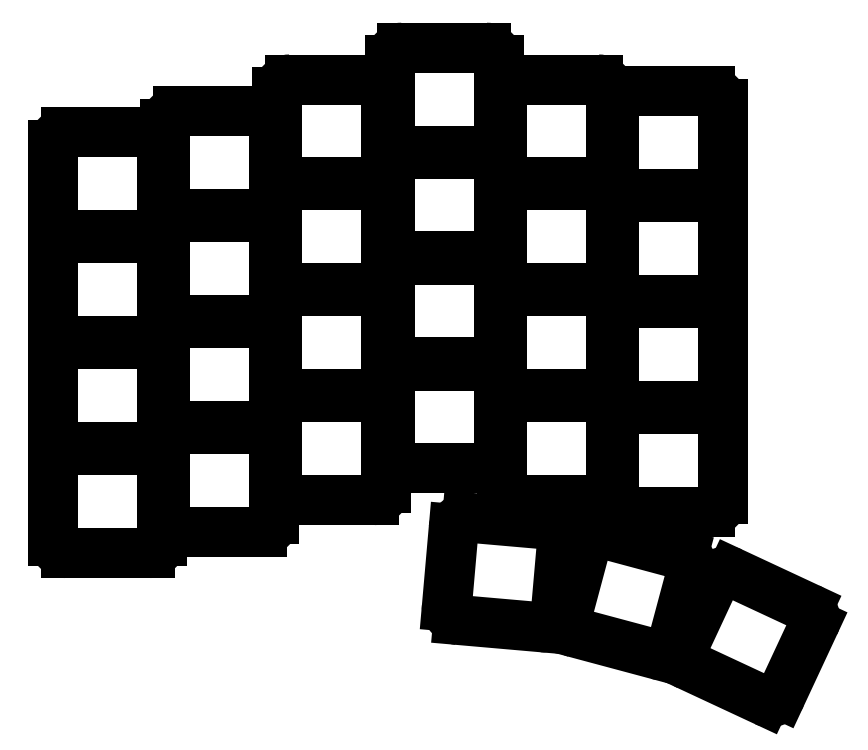
<metadata>
{"format":"dxf","ext":"dxf","renderer":"ezdxf+matplotlib","layout":"modelspace","background":"white","min_lineweight":24,"dpi":150}
</metadata>
<code>
0
SECTION
2
ENTITIES
0
LINE
8
0
10
93.25
20
-108.2
11
106.8
21
-108.2
0
LINE
8
0
10
108.8
20
-106.2
11
108.8
21
-93.75
0
LINE
8
0
10
106.8
20
-91.75
11
93.25
21
-91.75
0
LINE
8
0
10
91.25
20
-93.75
11
91.25
21
-106.2
0
LINE
8
0
10
93.25
20
-91.25
11
106.8
21
-91.25
0
LINE
8
0
10
108.8
20
-89.25
11
108.8
21
-76.75
0
LINE
8
0
10
106.8
20
-74.75
11
93.25
21
-74.75
0
LINE
8
0
10
91.25
20
-76.75
11
91.25
21
-89.25
0
LINE
8
0
10
93.25
20
-74.25
11
106.8
21
-74.25
0
LINE
8
0
10
108.8
20
-72.25
11
108.8
21
-59.75
0
LINE
8
0
10
106.8
20
-57.75
11
93.25
21
-57.75
0
LINE
8
0
10
91.25
20
-59.75
11
91.25
21
-72.25
0
LINE
8
0
10
93.25
20
-57.25
11
106.8
21
-57.25
0
LINE
8
0
10
108.8
20
-55.25
11
108.8
21
-42.75
0
LINE
8
0
10
106.8
20
-40.75
11
93.25
21
-40.75
0
LINE
8
0
10
91.25
20
-42.75
11
91.25
21
-55.25
0
LINE
8
0
10
111.2
20
-104.8
11
124.8
21
-104.8
0
LINE
8
0
10
126.8
20
-102.8
11
126.8
21
-90.35
0
LINE
8
0
10
124.8
20
-88.35
11
111.2
21
-88.35
0
LINE
8
0
10
109.2
20
-90.35
11
109.2
21
-102.8
0
LINE
8
0
10
111.2
20
-87.85
11
124.8
21
-87.85
0
LINE
8
0
10
126.8
20
-85.85
11
126.8
21
-73.35
0
LINE
8
0
10
124.8
20
-71.35
11
111.2
21
-71.35
0
LINE
8
0
10
109.2
20
-73.35
11
109.2
21
-85.85
0
LINE
8
0
10
111.2
20
-70.85
11
124.8
21
-70.85
0
LINE
8
0
10
126.8
20
-68.85
11
126.8
21
-56.35
0
LINE
8
0
10
124.8
20
-54.35
11
111.2
21
-54.35
0
LINE
8
0
10
109.2
20
-56.35
11
109.2
21
-68.85
0
LINE
8
0
10
111.2
20
-53.85
11
124.8
21
-53.85
0
LINE
8
0
10
126.8
20
-51.85
11
126.8
21
-39.35
0
LINE
8
0
10
124.8
20
-37.35
11
111.2
21
-37.35
0
LINE
8
0
10
109.2
20
-39.35
11
109.2
21
-51.85
0
LINE
8
0
10
129.2
20
-99.75
11
142.8
21
-99.75
0
LINE
8
0
10
144.8
20
-97.75
11
144.8
21
-85.25
0
LINE
8
0
10
142.8
20
-83.25
11
129.2
21
-83.25
0
LINE
8
0
10
127.2
20
-85.25
11
127.2
21
-97.75
0
LINE
8
0
10
129.2
20
-82.75
11
142.8
21
-82.75
0
LINE
8
0
10
144.8
20
-80.75
11
144.8
21
-68.25
0
LINE
8
0
10
142.8
20
-66.25
11
129.2
21
-66.25
0
LINE
8
0
10
127.2
20
-68.25
11
127.2
21
-80.75
0
LINE
8
0
10
129.2
20
-65.75
11
142.8
21
-65.75
0
LINE
8
0
10
144.8
20
-63.75
11
144.8
21
-51.25
0
LINE
8
0
10
142.8
20
-49.25
11
129.2
21
-49.25
0
LINE
8
0
10
127.2
20
-51.25
11
127.2
21
-63.75
0
LINE
8
0
10
129.2
20
-48.75
11
142.8
21
-48.75
0
LINE
8
0
10
144.8
20
-46.75
11
144.8
21
-34.25
0
LINE
8
0
10
142.8
20
-32.25
11
129.2
21
-32.25
0
LINE
8
0
10
127.2
20
-34.25
11
127.2
21
-46.75
0
LINE
8
0
10
147.2
20
-94.65
11
160.8
21
-94.65
0
LINE
8
0
10
162.8
20
-92.65
11
162.8
21
-80.15
0
LINE
8
0
10
160.8
20
-78.15
11
147.2
21
-78.15
0
LINE
8
0
10
145.2
20
-80.15
11
145.2
21
-92.65
0
LINE
8
0
10
147.2
20
-77.65
11
160.8
21
-77.65
0
LINE
8
0
10
162.8
20
-75.65
11
162.8
21
-63.15
0
LINE
8
0
10
160.8
20
-61.15
11
147.2
21
-61.15
0
LINE
8
0
10
145.2
20
-63.15
11
145.2
21
-75.65
0
LINE
8
0
10
147.2
20
-60.65
11
160.8
21
-60.65
0
LINE
8
0
10
162.8
20
-58.65
11
162.8
21
-46.15
0
LINE
8
0
10
160.8
20
-44.15
11
147.2
21
-44.15
0
LINE
8
0
10
145.2
20
-46.15
11
145.2
21
-58.65
0
LINE
8
0
10
147.2
20
-43.65
11
160.8
21
-43.65
0
LINE
8
0
10
162.8
20
-41.65
11
162.8
21
-29.15
0
LINE
8
0
10
160.8
20
-27.15
11
147.2
21
-27.15
0
LINE
8
0
10
145.2
20
-29.15
11
145.2
21
-41.65
0
LINE
8
0
10
165.2
20
-99.75
11
178.8
21
-99.75
0
LINE
8
0
10
180.8
20
-97.75
11
180.8
21
-85.25
0
LINE
8
0
10
178.8
20
-83.25
11
165.2
21
-83.25
0
LINE
8
0
10
163.2
20
-85.25
11
163.2
21
-97.75
0
LINE
8
0
10
165.2
20
-82.75
11
178.8
21
-82.75
0
LINE
8
0
10
180.8
20
-80.75
11
180.8
21
-68.25
0
LINE
8
0
10
178.8
20
-66.25
11
165.2
21
-66.25
0
LINE
8
0
10
163.2
20
-68.25
11
163.2
21
-80.75
0
LINE
8
0
10
165.2
20
-65.75
11
178.8
21
-65.75
0
LINE
8
0
10
180.8
20
-63.75
11
180.8
21
-51.25
0
LINE
8
0
10
178.8
20
-49.25
11
165.2
21
-49.25
0
LINE
8
0
10
163.2
20
-51.25
11
163.2
21
-63.75
0
LINE
8
0
10
165.2
20
-48.75
11
178.8
21
-48.75
0
LINE
8
0
10
180.8
20
-46.75
11
180.8
21
-34.25
0
LINE
8
0
10
178.8
20
-32.25
11
165.2
21
-32.25
0
LINE
8
0
10
163.2
20
-34.25
11
163.2
21
-46.75
0
LINE
8
0
10
183.2
20
-101.6
11
196.8
21
-101.6
0
LINE
8
0
10
198.8
20
-99.62
11
198.8
21
-87.12
0
LINE
8
0
10
196.8
20
-85.12
11
183.2
21
-85.12
0
LINE
8
0
10
181.2
20
-87.12
11
181.2
21
-99.62
0
LINE
8
0
10
183.2
20
-84.62
11
196.8
21
-84.62
0
LINE
8
0
10
198.8
20
-82.62
11
198.8
21
-70.12
0
LINE
8
0
10
196.8
20
-68.12
11
183.2
21
-68.12
0
LINE
8
0
10
181.2
20
-70.12
11
181.2
21
-82.62
0
LINE
8
0
10
183.2
20
-67.62
11
196.8
21
-67.62
0
LINE
8
0
10
198.8
20
-65.62
11
198.8
21
-53.12
0
LINE
8
0
10
196.8
20
-51.12
11
183.2
21
-51.12
0
LINE
8
0
10
181.2
20
-53.12
11
181.2
21
-65.62
0
LINE
8
0
10
183.2
20
-50.62
11
196.8
21
-50.62
0
LINE
8
0
10
198.8
20
-48.62
11
198.8
21
-36.12
0
LINE
8
0
10
196.8
20
-34.12
11
183.2
21
-34.12
0
LINE
8
0
10
181.2
20
-36.12
11
181.2
21
-48.62
0
LINE
8
0
10
156.3
20
-119
11
169.7
21
-120.2
0
LINE
8
0
10
171.9
20
-118.3
11
173
21
-105.9
0
LINE
8
0
10
171.1
20
-103.7
11
157.7
21
-102.5
0
LINE
8
0
10
155.5
20
-104.4
11
154.4
21
-116.8
0
LINE
8
0
10
175.1
20
-121
11
188.1
21
-124.5
0
LINE
8
0
10
190.6
20
-123.1
11
193.8
21
-111
0
LINE
8
0
10
192.4
20
-108.6
11
179.3
21
-105.1
0
LINE
8
0
10
176.9
20
-106.5
11
173.7
21
-118.6
0
LINE
8
0
10
193.2
20
-126.3
11
205.5
21
-132
0
LINE
8
0
10
208.1
20
-131
11
213.4
21
-119.7
0
LINE
8
0
10
212.4
20
-117.1
11
200.2
21
-111.3
0
LINE
8
0
10
197.5
20
-112.3
11
192.3
21
-123.6
0
ARC
8
0
10
106.8
20
-106.2
40
2
50
270
51
0
0
ARC
8
0
10
106.8
20
-93.75
40
2
50
0
51
90
0
ARC
8
0
10
93.25
20
-93.75
40
2
50
90
51
180
0
ARC
8
0
10
93.25
20
-106.2
40
2
50
180
51
270
0
ARC
8
0
10
106.8
20
-89.25
40
2
50
270
51
0
0
ARC
8
0
10
106.8
20
-76.75
40
2
50
0
51
90
0
ARC
8
0
10
93.25
20
-76.75
40
2
50
90
51
180
0
ARC
8
0
10
93.25
20
-89.25
40
2
50
180
51
270
0
ARC
8
0
10
106.8
20
-72.25
40
2
50
270
51
0
0
ARC
8
0
10
106.8
20
-59.75
40
2
50
0
51
90
0
ARC
8
0
10
93.25
20
-59.75
40
2
50
90
51
180
0
ARC
8
0
10
93.25
20
-72.25
40
2
50
180
51
270
0
ARC
8
0
10
106.8
20
-55.25
40
2
50
270
51
0
0
ARC
8
0
10
106.8
20
-42.75
40
2
50
0
51
90
0
ARC
8
0
10
93.25
20
-42.75
40
2
50
90
51
180
0
ARC
8
0
10
93.25
20
-55.25
40
2
50
180
51
270
0
ARC
8
0
10
124.8
20
-102.8
40
2
50
270
51
0
0
ARC
8
0
10
124.8
20
-90.35
40
2
50
0
51
90
0
ARC
8
0
10
111.2
20
-90.35
40
2
50
90
51
180
0
ARC
8
0
10
111.2
20
-102.8
40
2
50
180
51
270
0
ARC
8
0
10
124.8
20
-85.85
40
2
50
270
51
0
0
ARC
8
0
10
124.8
20
-73.35
40
2
50
0
51
90
0
ARC
8
0
10
111.2
20
-73.35
40
2
50
90
51
180
0
ARC
8
0
10
111.2
20
-85.85
40
2
50
180
51
270
0
ARC
8
0
10
124.8
20
-68.85
40
2
50
270
51
0
0
ARC
8
0
10
124.8
20
-56.35
40
2
50
0
51
90
0
ARC
8
0
10
111.2
20
-56.35
40
2
50
90
51
180
0
ARC
8
0
10
111.2
20
-68.85
40
2
50
180
51
270
0
ARC
8
0
10
124.8
20
-51.85
40
2
50
270
51
0
0
ARC
8
0
10
124.8
20
-39.35
40
2
50
0
51
90
0
ARC
8
0
10
111.2
20
-39.35
40
2
50
90
51
180
0
ARC
8
0
10
111.2
20
-51.85
40
2
50
180
51
270
0
ARC
8
0
10
142.8
20
-97.75
40
2
50
270
51
0
0
ARC
8
0
10
142.8
20
-85.25
40
2
50
0
51
90
0
ARC
8
0
10
129.2
20
-85.25
40
2
50
90
51
180
0
ARC
8
0
10
129.2
20
-97.75
40
2
50
180
51
270
0
ARC
8
0
10
142.8
20
-80.75
40
2
50
270
51
0
0
ARC
8
0
10
142.8
20
-68.25
40
2
50
0
51
90
0
ARC
8
0
10
129.2
20
-68.25
40
2
50
90
51
180
0
ARC
8
0
10
129.2
20
-80.75
40
2
50
180
51
270
0
ARC
8
0
10
142.8
20
-63.75
40
2
50
270
51
0
0
ARC
8
0
10
142.8
20
-51.25
40
2
50
0
51
90
0
ARC
8
0
10
129.2
20
-51.25
40
2
50
90
51
180
0
ARC
8
0
10
129.2
20
-63.75
40
2
50
180
51
270
0
ARC
8
0
10
142.8
20
-46.75
40
2
50
270
51
0
0
ARC
8
0
10
142.8
20
-34.25
40
2
50
0
51
90
0
ARC
8
0
10
129.2
20
-34.25
40
2
50
90
51
180
0
ARC
8
0
10
129.2
20
-46.75
40
2
50
180
51
270
0
ARC
8
0
10
160.8
20
-92.65
40
2
50
270
51
0
0
ARC
8
0
10
160.8
20
-80.15
40
2
50
0
51
90
0
ARC
8
0
10
147.2
20
-80.15
40
2
50
90
51
180
0
ARC
8
0
10
147.2
20
-92.65
40
2
50
180
51
270
0
ARC
8
0
10
160.8
20
-75.65
40
2
50
270
51
0
0
ARC
8
0
10
160.8
20
-63.15
40
2
50
0
51
90
0
ARC
8
0
10
147.2
20
-63.15
40
2
50
90
51
180
0
ARC
8
0
10
147.2
20
-75.65
40
2
50
180
51
270
0
ARC
8
0
10
160.8
20
-58.65
40
2
50
270
51
0
0
ARC
8
0
10
160.8
20
-46.15
40
2
50
0
51
90
0
ARC
8
0
10
147.2
20
-46.15
40
2
50
90
51
180
0
ARC
8
0
10
147.2
20
-58.65
40
2
50
180
51
270
0
ARC
8
0
10
160.8
20
-41.65
40
2
50
270
51
0
0
ARC
8
0
10
160.8
20
-29.15
40
2
50
0
51
90
0
ARC
8
0
10
147.2
20
-29.15
40
2
50
90
51
180
0
ARC
8
0
10
147.2
20
-41.65
40
2
50
180
51
270
0
ARC
8
0
10
178.8
20
-97.75
40
2
50
270
51
0
0
ARC
8
0
10
178.8
20
-85.25
40
2
50
0
51
90
0
ARC
8
0
10
165.2
20
-85.25
40
2
50
90
51
180
0
ARC
8
0
10
165.2
20
-97.75
40
2
50
180
51
270
0
ARC
8
0
10
178.8
20
-80.75
40
2
50
270
51
0
0
ARC
8
0
10
178.8
20
-68.25
40
2
50
0
51
90
0
ARC
8
0
10
165.2
20
-68.25
40
2
50
90
51
180
0
ARC
8
0
10
165.2
20
-80.75
40
2
50
180
51
270
0
ARC
8
0
10
178.8
20
-63.75
40
2
50
270
51
0
0
ARC
8
0
10
178.8
20
-51.25
40
2
50
0
51
90
0
ARC
8
0
10
165.2
20
-51.25
40
2
50
90
51
180
0
ARC
8
0
10
165.2
20
-63.75
40
2
50
180
51
270
0
ARC
8
0
10
178.8
20
-46.75
40
2
50
270
51
0
0
ARC
8
0
10
178.8
20
-34.25
40
2
50
0
51
90
0
ARC
8
0
10
165.2
20
-34.25
40
2
50
90
51
180
0
ARC
8
0
10
165.2
20
-46.75
40
2
50
180
51
270
0
ARC
8
0
10
196.8
20
-99.62
40
2
50
270
51
0
0
ARC
8
0
10
196.8
20
-87.12
40
2
50
0
51
90
0
ARC
8
0
10
183.2
20
-87.12
40
2
50
90
51
180
0
ARC
8
0
10
183.2
20
-99.62
40
2
50
180
51
270
0
ARC
8
0
10
196.8
20
-82.62
40
2
50
270
51
0
0
ARC
8
0
10
196.8
20
-70.12
40
2
50
0
51
90
0
ARC
8
0
10
183.2
20
-70.12
40
2
50
90
51
180
0
ARC
8
0
10
183.2
20
-82.62
40
2
50
180
51
270
0
ARC
8
0
10
196.8
20
-65.62
40
2
50
270
51
0
0
ARC
8
0
10
196.8
20
-53.12
40
2
50
0
51
90
0
ARC
8
0
10
183.2
20
-53.12
40
2
50
90
51
180
0
ARC
8
0
10
183.2
20
-65.62
40
2
50
180
51
270
0
ARC
8
0
10
196.8
20
-48.62
40
2
50
270
51
0
0
ARC
8
0
10
196.8
20
-36.12
40
2
50
0
51
90
0
ARC
8
0
10
183.2
20
-36.12
40
2
50
90
51
180
0
ARC
8
0
10
183.2
20
-48.62
40
2
50
180
51
270
0
ARC
8
0
10
188.6
20
-122.6
40
2
50
255
51
345
0
ARC
8
0
10
191.9
20
-110.5
40
2
50
345
51
75
0
ARC
8
0
10
178.8
20
-107
40
2
50
75
51
165
0
ARC
8
0
10
175.6
20
-119.1
40
2
50
165
51
255
0
ARC
8
0
10
206.3
20
-130.2
40
2
50
245
51
335
0
ARC
8
0
10
211.6
20
-118.9
40
2
50
335
51
65
0
ARC
8
0
10
199.4
20
-113.2
40
2
50
65
51
155
0
ARC
8
0
10
194.1
20
-124.5
40
2
50
155
51
245
0
ARC
8
0
10
169.9
20
-118.2
40
2
50
265
51
355
0
ARC
8
0
10
171
20
-105.7
40
2
50
355
51
85
0
ARC
8
0
10
157.5
20
-104.5
40
2
50
85
51
175
0
ARC
8
0
10
156.4
20
-117
40
2
50
175
51
265
0
ENDSEC
0
EOF

</code>
